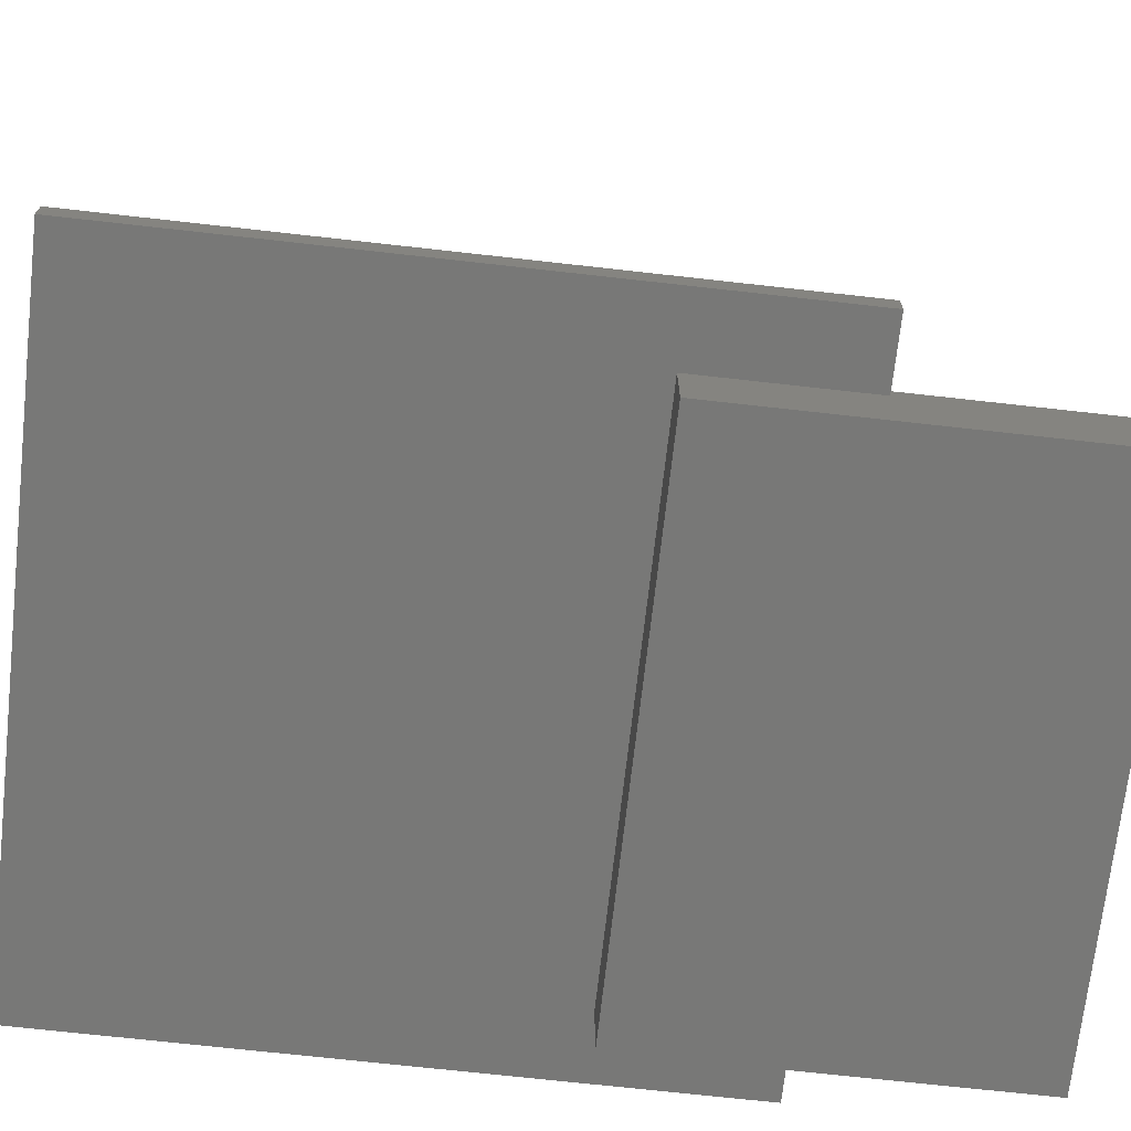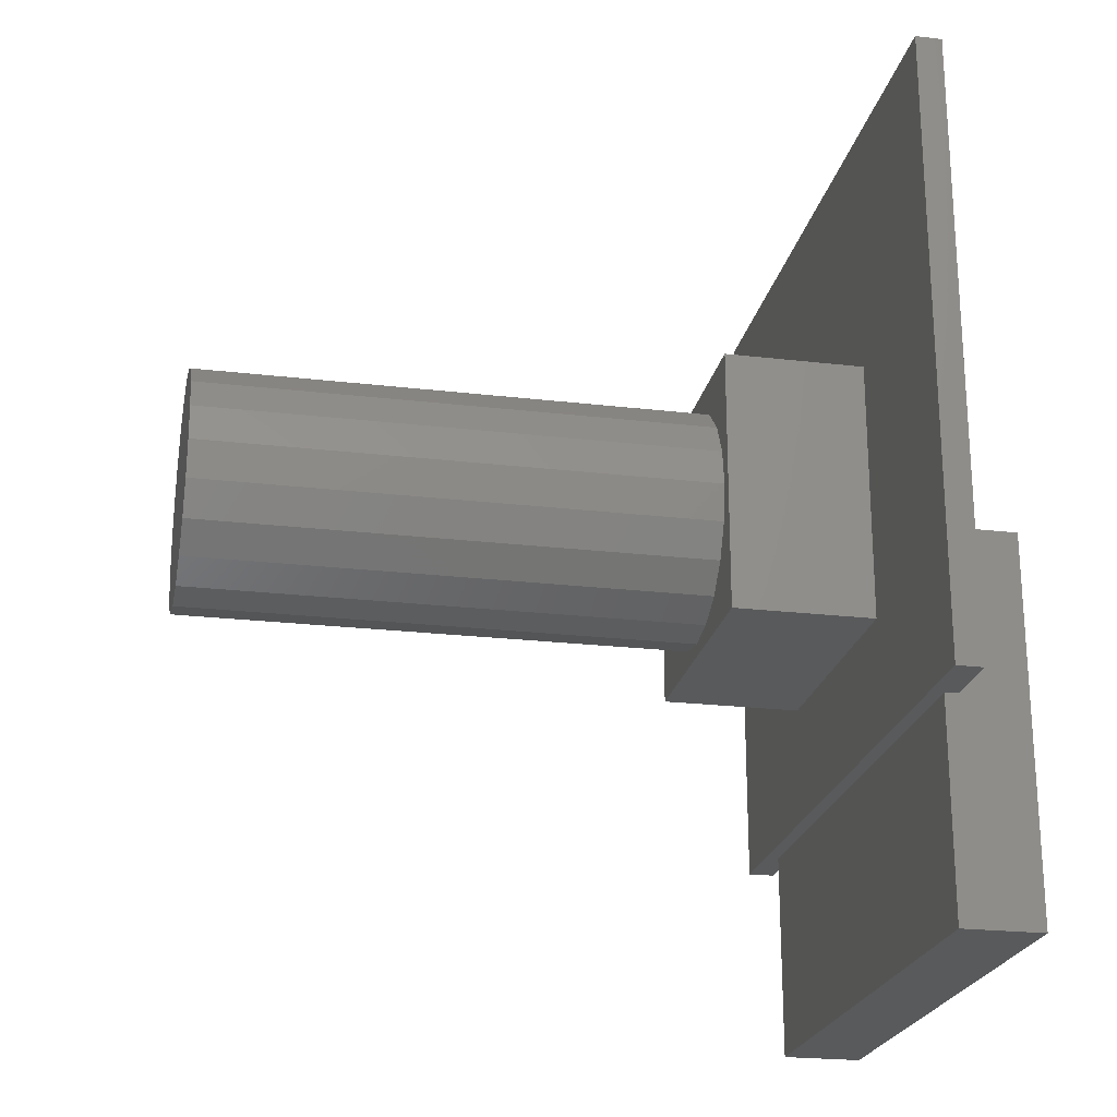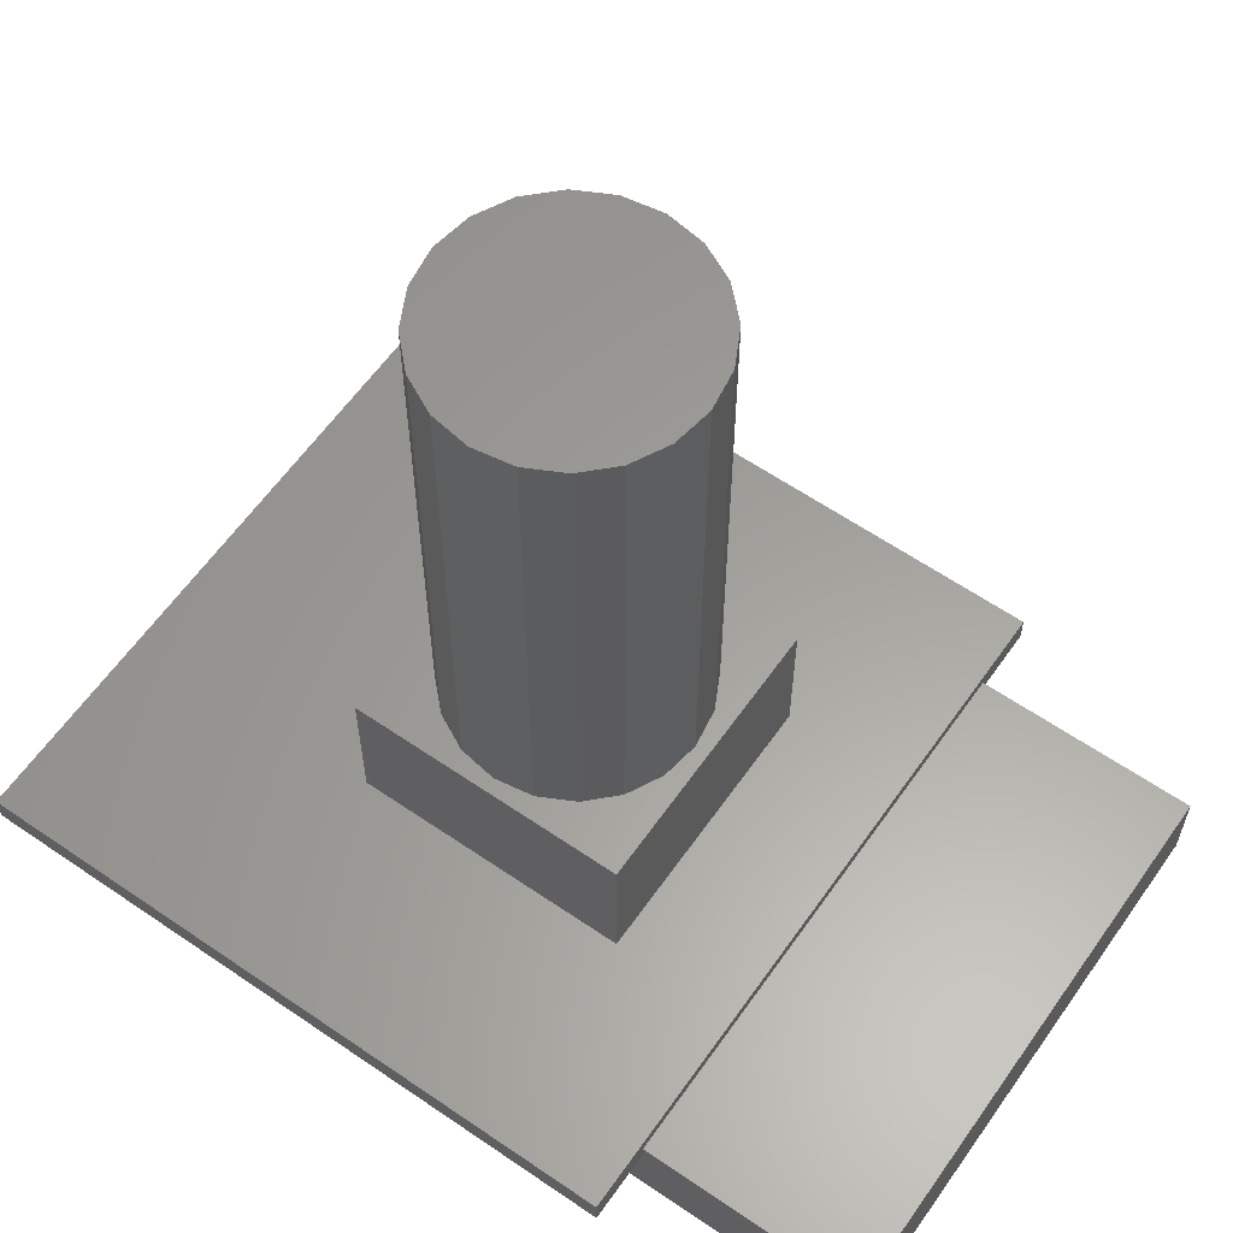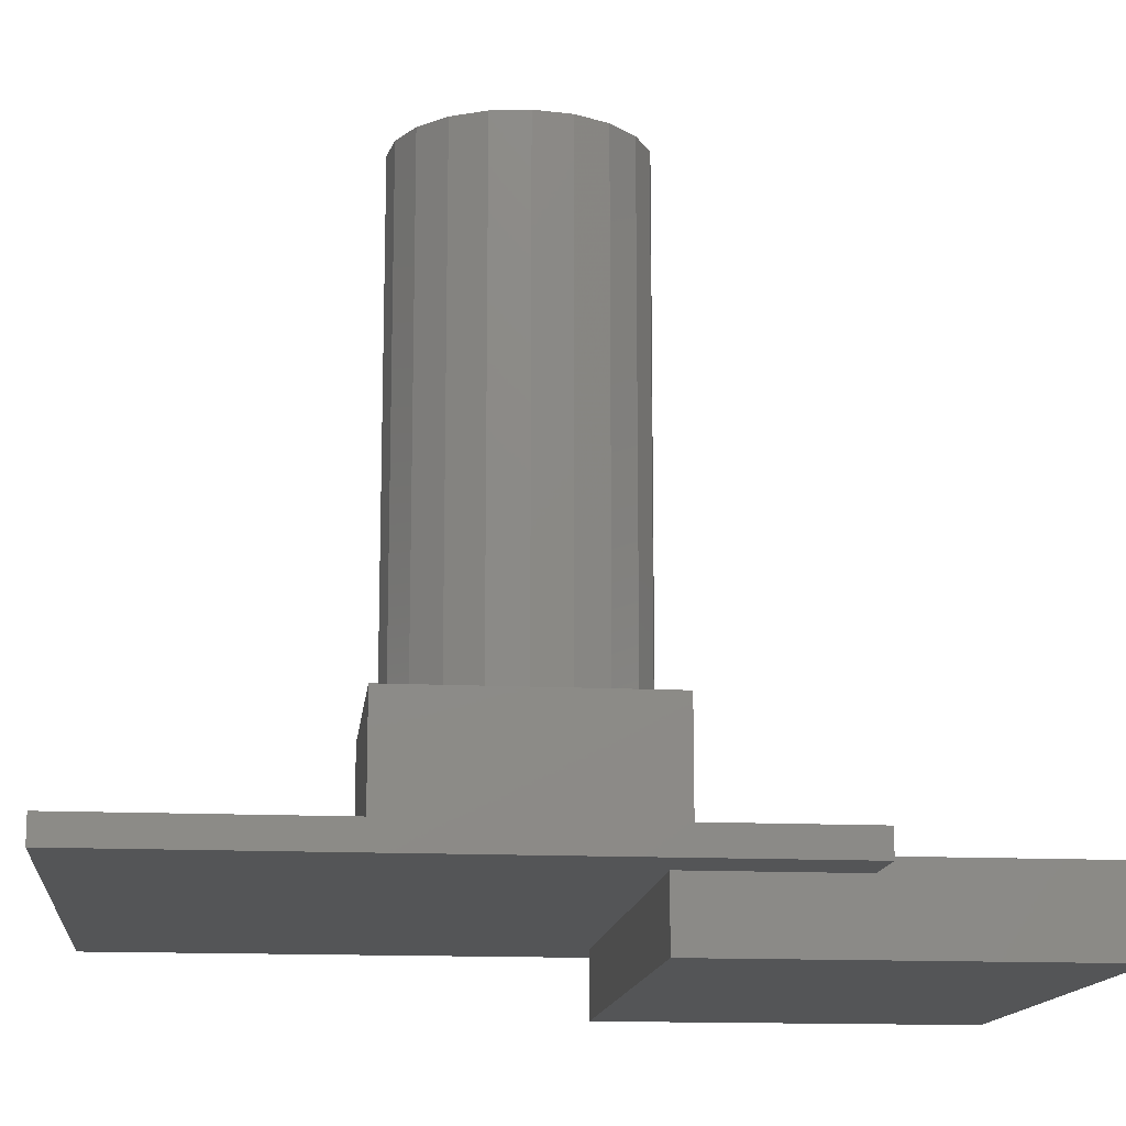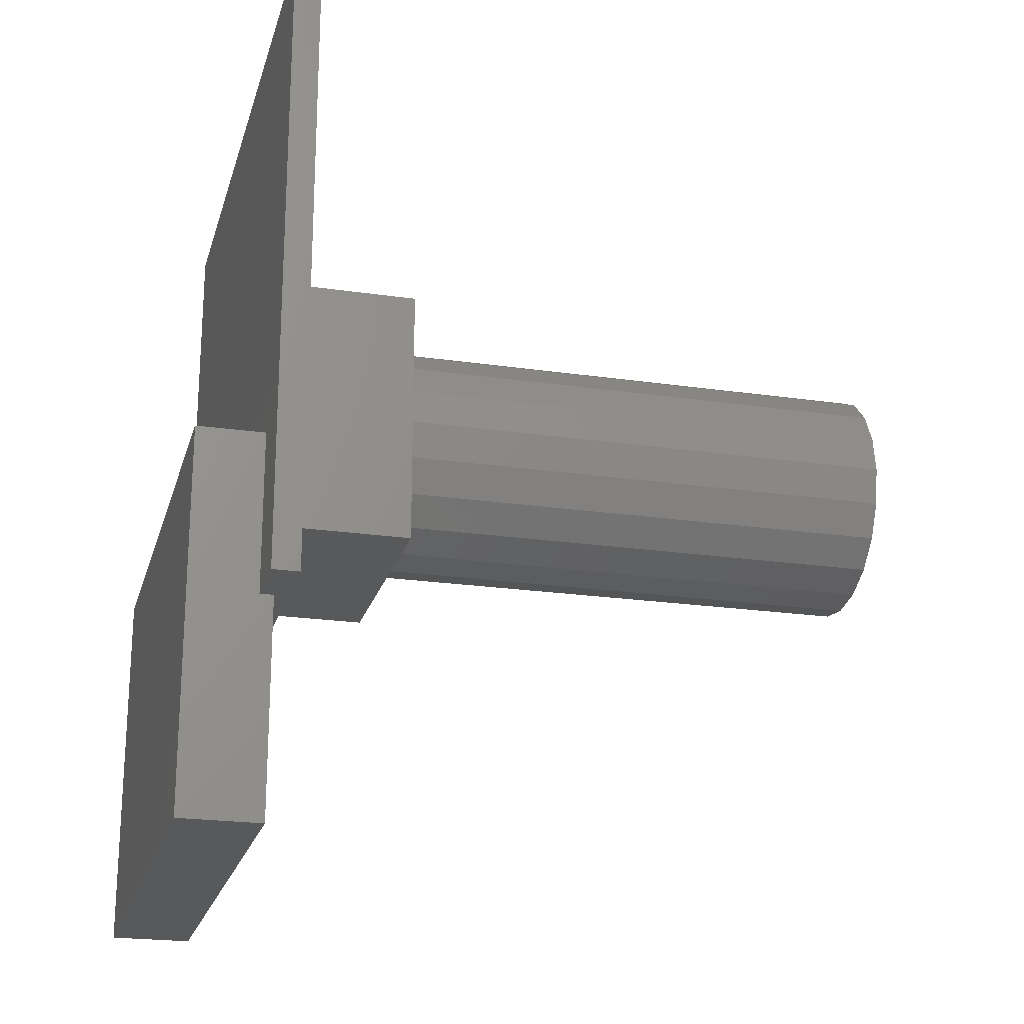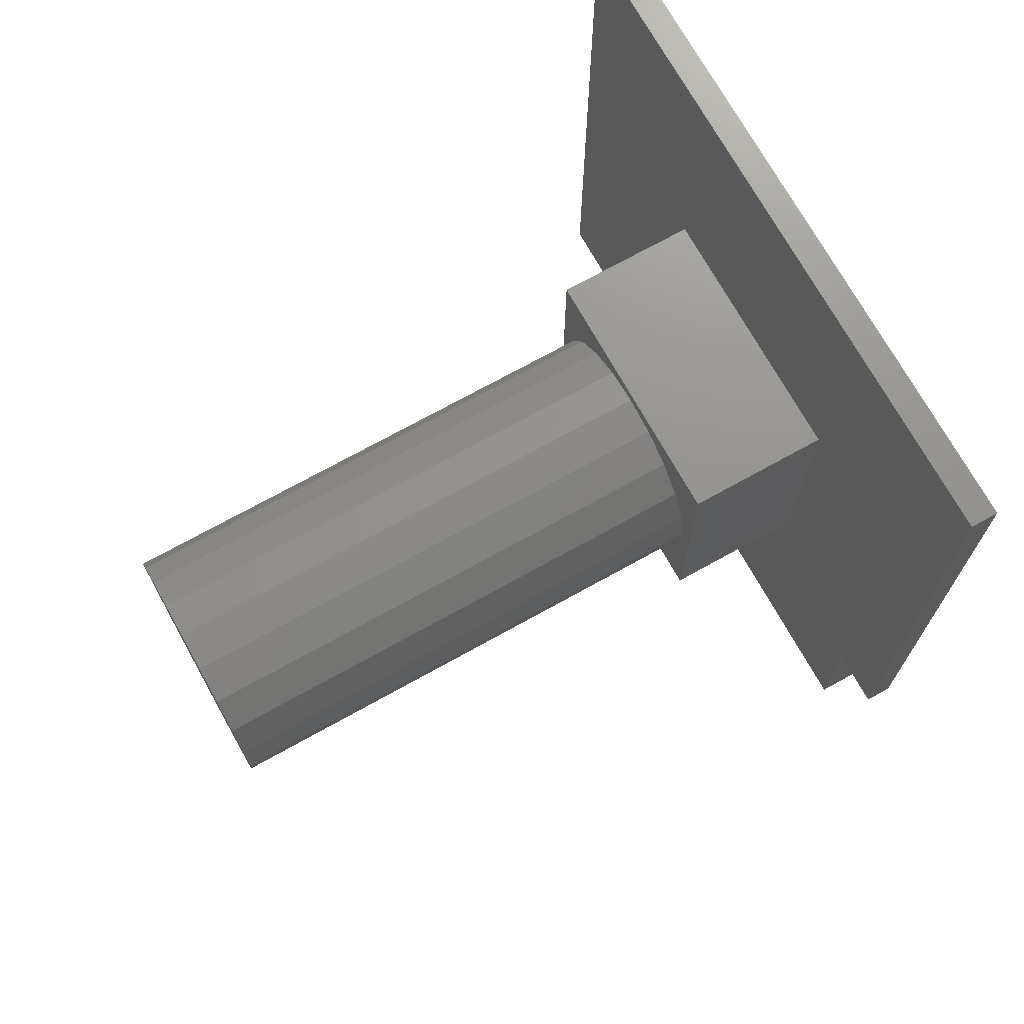
<metadata>
{"format":"stl","ext":"stl","renderer":"f3d","projection":"perspective","resolution":1024,"background":"white","views":[{"elev":-70.7,"azim":-96.4,"up":"+Z"},{"elev":-22.8,"azim":78.6,"up":"+Y"},{"elev":60.8,"azim":-55.0,"up":"+Z"},{"elev":-14.1,"azim":-96.1,"up":"+Z"},{"elev":-21.7,"azim":-104.5,"up":"+Y"},{"elev":71.7,"azim":60.9,"up":"+Y"}]}
</metadata>
<code>
# stl→obj: 68 verts, 132 faces
v -12.5 -12 -7
v -12.5 -12 -6
v -12.5 12 -7
v -12.5 12 -6
v -10 -12 -7
v 10 -12 -6.5
v -10 -12 -6.5
v 12.5 -12 -6
v 12.5 -12 -7
v 10 -12 -7
v -10 -6 -7
v 12.5 12 -7
v 10 -6 -7
v 12.5 12 -6
v -5 -7.5 -6
v 5 -7.5 -6
v 5 2.5 -6
v -5 2.5 -6
v 10 -20 -6.5
v 10 -20 -9.5
v 10 -6 -9.5
v -10 -20 -6.5
v -10 -20 -9.5
v -10 -6 -9.5
v -5 -7.5 -0.7
v -5 2.5 -0.7
v 5 -7.5 -0.7
v 5 2.5 -0.7
v 0 -7 -0.7
v -1.391 -6.78 -0.7
v -4.5 -2.5 -0.7
v -4.28 -3.891 -0.7
v -3.641 0.145 -0.7
v -2.645 1.141 -0.7
v 2.645 -6.141 -0.7
v 1.391 -6.78 -0.7
v -4.28 -1.109 -0.7
v -1.391 1.78 -0.7
v 0 2 -0.7
v 4.5 -2.5 -0.7
v 4.28 -3.891 -0.7
v 1.391 1.78 -0.7
v 2.645 1.141 -0.7
v 3.641 0.145 -0.7
v 3.641 -5.145 -0.7
v 4.28 -1.109 -0.7
v -2.645 -6.141 -0.7
v -3.641 -5.145 -0.7
v -4.5 -2.5 18.5
v -4.28 -3.891 18.5
v -3.641 -5.145 18.5
v -2.645 -6.141 18.5
v -1.391 -6.78 18.5
v 0 -7 18.5
v 1.391 -6.78 18.5
v 2.645 -6.141 18.5
v 3.641 -5.145 18.5
v 4.28 -3.891 18.5
v 4.5 -2.5 18.5
v 4.28 -1.109 18.5
v 3.641 0.145 18.5
v 2.645 1.141 18.5
v 1.391 1.78 18.5
v 0 2 18.5
v -1.391 1.78 18.5
v -2.645 1.141 18.5
v -3.641 0.145 18.5
v -4.28 -1.109 18.5
f 1 2 3
f 3 2 4
f 2 1 5
f 6 2 7
f 7 2 5
f 8 2 6
f 9 6 10
f 8 6 9
f 1 3 5
f 11 3 12
f 10 12 9
f 13 12 10
f 5 3 11
f 11 12 13
f 3 4 12
f 12 4 14
f 15 2 8
f 16 15 8
f 4 2 15
f 17 16 8
f 4 15 18
f 14 17 8
f 14 4 17
f 18 17 4
f 8 9 12
f 14 8 12
f 19 20 21
f 10 19 21
f 13 10 21
f 10 6 19
f 7 22 19
f 6 7 19
f 23 22 24
f 5 22 7
f 24 22 5
f 11 24 5
f 24 11 21
f 21 11 13
f 15 25 18
f 18 25 26
f 25 15 16
f 27 25 16
f 27 16 17
f 28 27 17
f 18 26 17
f 17 26 28
f 22 23 20
f 19 22 20
f 23 24 20
f 20 24 21
f 29 25 27
f 29 30 25
f 31 25 32
f 33 34 26
f 26 25 31
f 35 36 27
f 26 37 33
f 38 26 34
f 39 26 38
f 40 41 27
f 28 26 39
f 28 42 43
f 28 43 44
f 41 45 27
f 28 44 46
f 28 40 27
f 28 46 40
f 36 29 27
f 47 25 30
f 48 25 47
f 32 25 48
f 31 37 26
f 39 42 28
f 45 35 27
f 31 32 49
f 49 32 50
f 32 48 50
f 50 48 51
f 51 48 47
f 52 51 47
f 52 47 30
f 53 52 30
f 53 30 29
f 54 53 29
f 54 29 36
f 55 54 36
f 55 36 35
f 56 55 35
f 56 35 45
f 57 56 45
f 57 45 41
f 58 57 41
f 58 41 40
f 59 58 40
f 40 46 60
f 59 40 60
f 46 44 61
f 60 46 61
f 43 62 44
f 44 62 61
f 42 63 43
f 43 63 62
f 39 64 42
f 42 64 63
f 38 65 39
f 39 65 64
f 34 66 38
f 38 66 65
f 33 67 34
f 34 67 66
f 37 68 33
f 33 68 67
f 31 49 37
f 37 49 68
f 68 49 50
f 52 68 51
f 51 68 50
f 53 68 52
f 54 68 53
f 55 68 54
f 56 68 55
f 57 68 56
f 58 68 57
f 59 68 58
f 60 68 59
f 61 68 60
f 62 68 61
f 63 68 62
f 64 68 63
f 65 68 64
f 66 68 65
f 67 68 66

</code>
